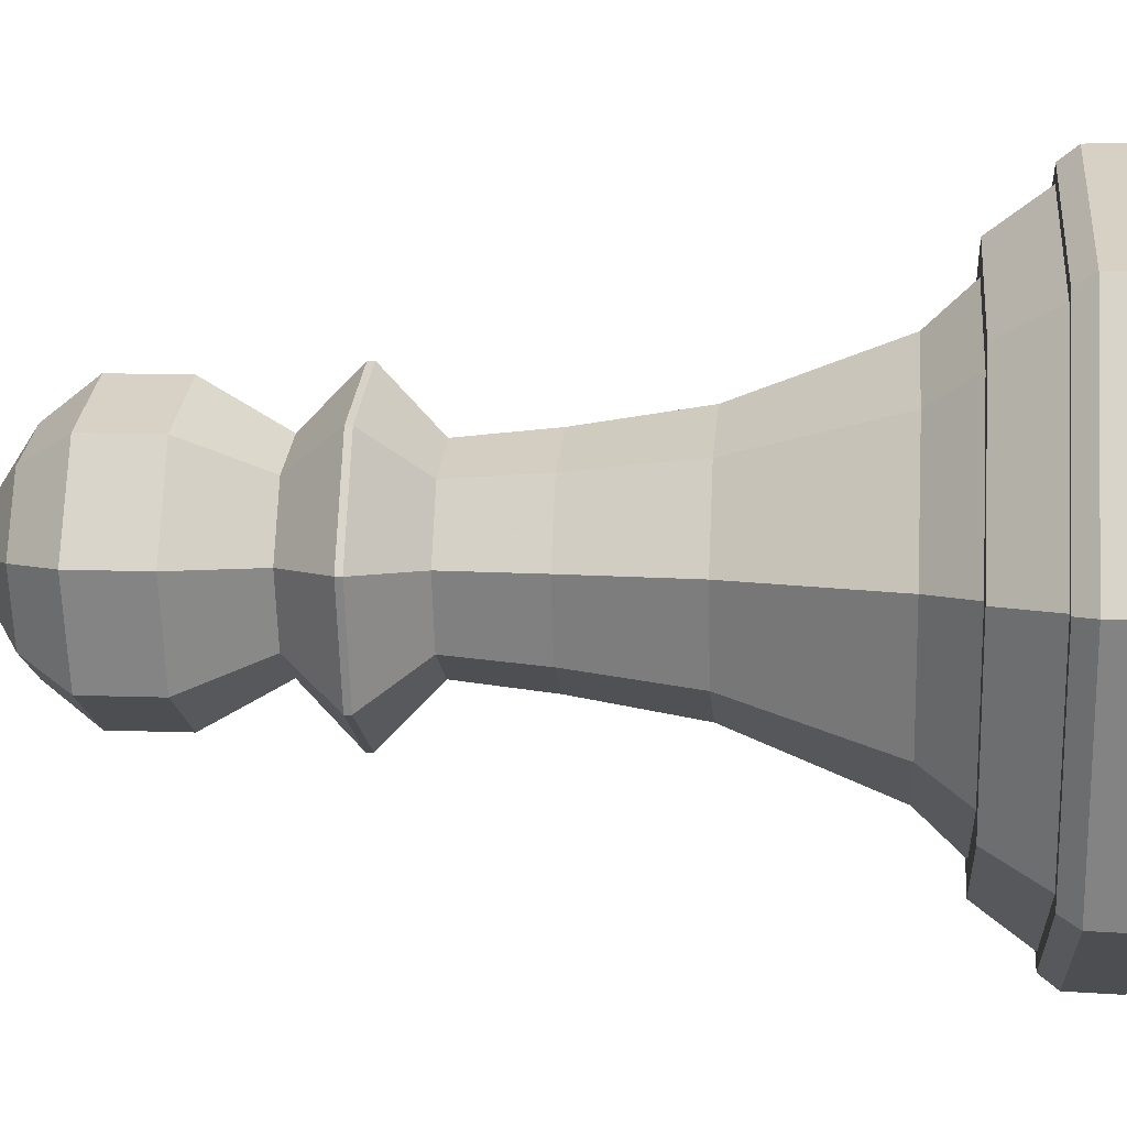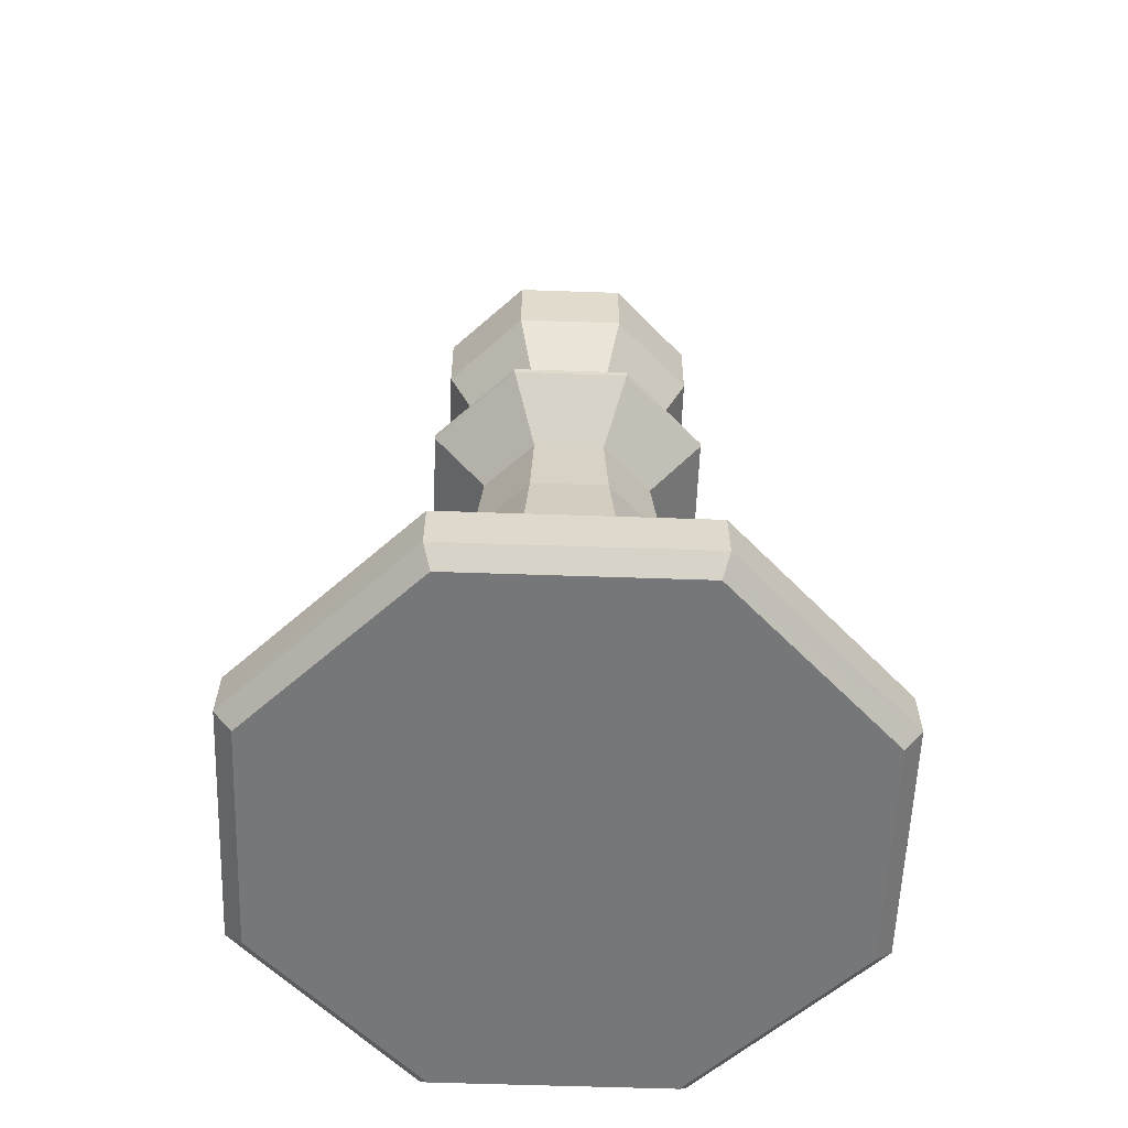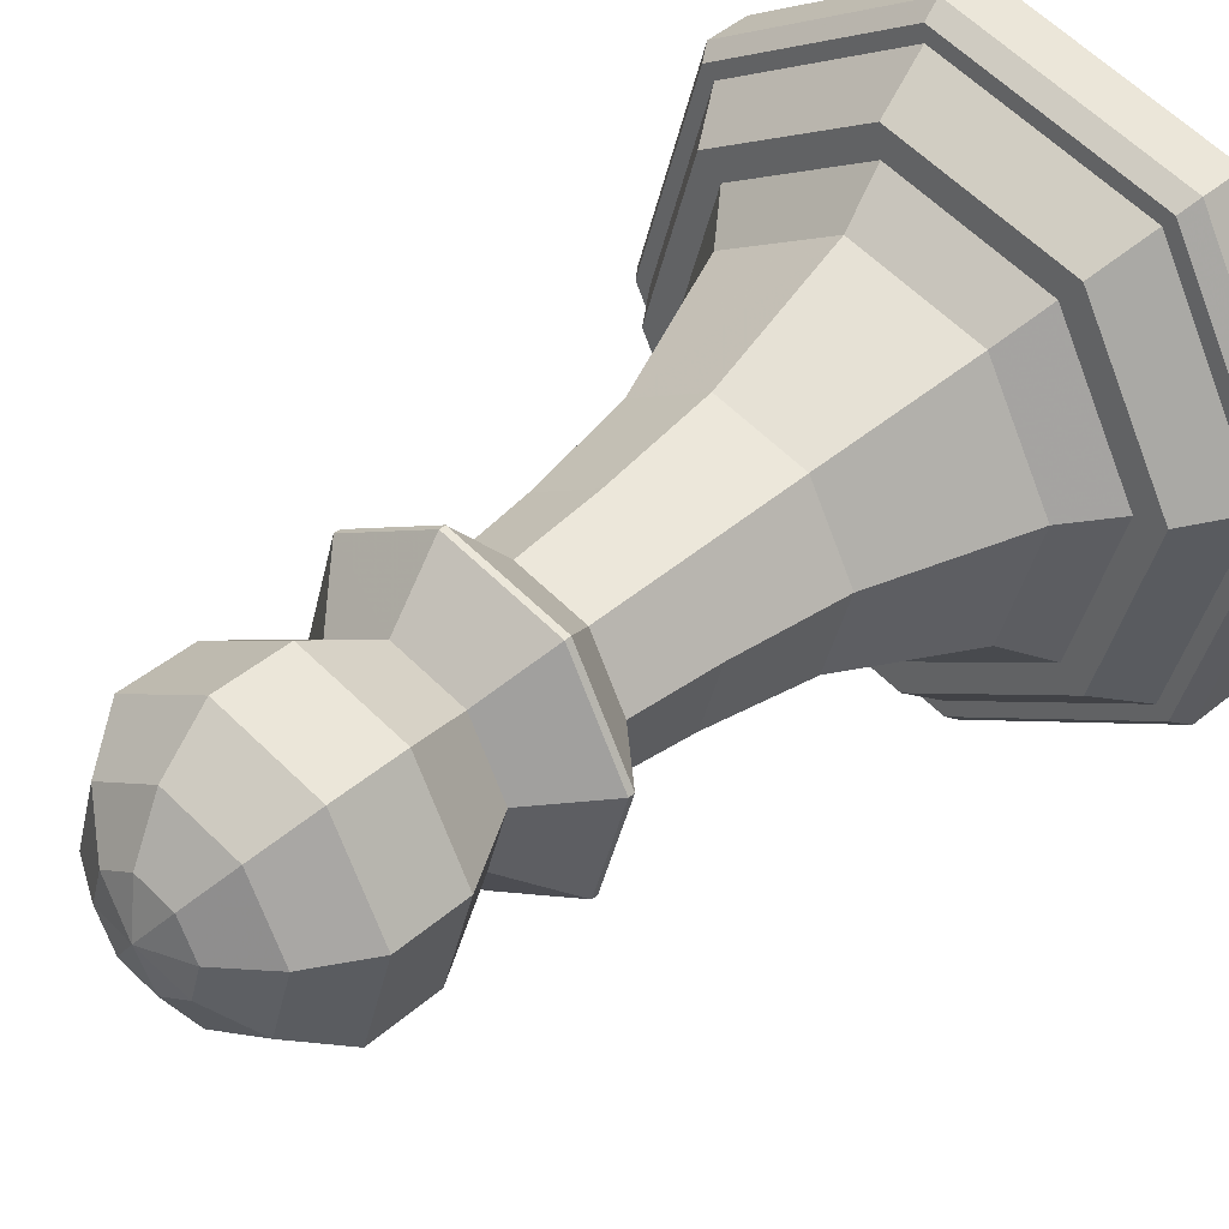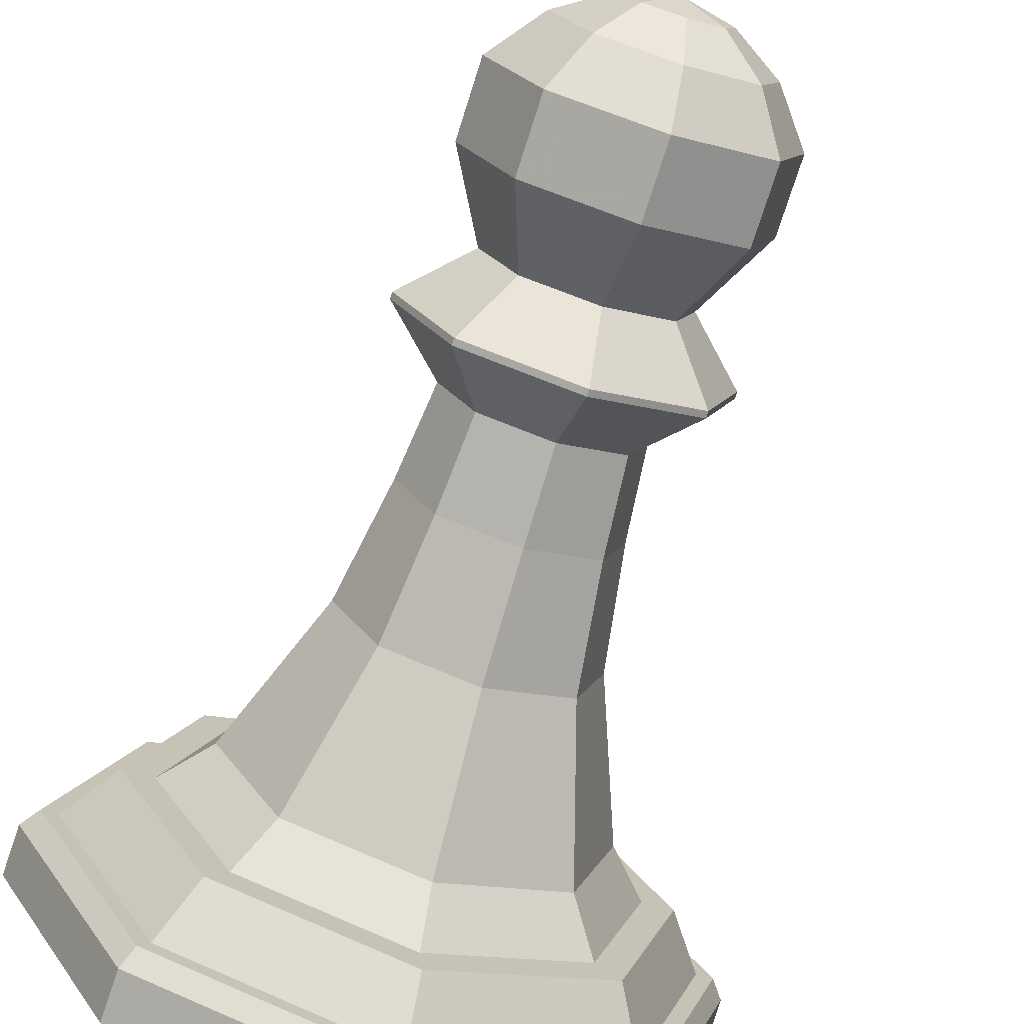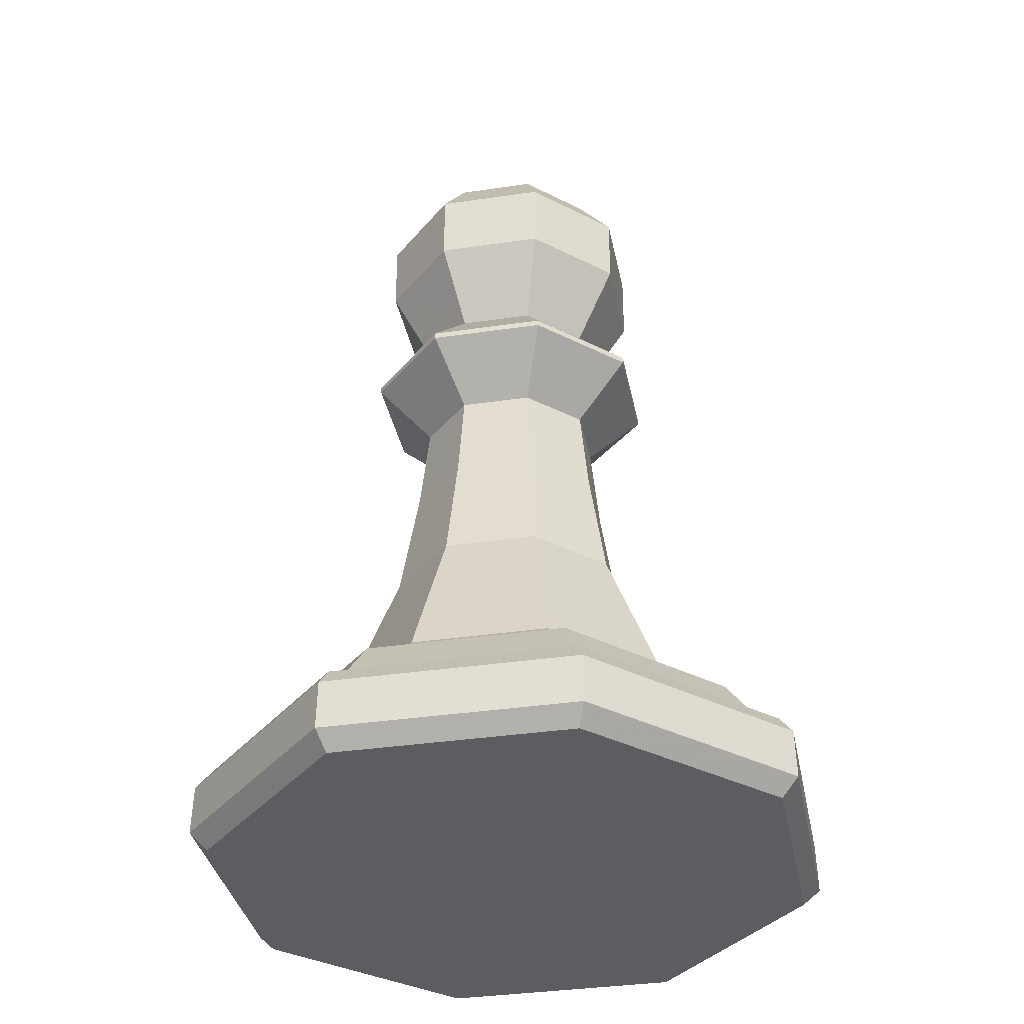
<metadata>
{"format":"obj","ext":"obj","renderer":"f3d","projection":"perspective","resolution":1024,"background":"white","views":[{"elev":11.3,"azim":95.3,"up":"+Y"},{"elev":-57.0,"azim":116.4,"up":"+Z"},{"elev":38.5,"azim":41.9,"up":"+Y"},{"elev":-74.5,"azim":-17.8,"up":"+Y"},{"elev":-35.7,"azim":-95.5,"up":"+Z"}]}
</metadata>
<code>
o Object.1
v -0.24 -0.3046 -0.174
v -0.2118 -0.2699 -0.174
v -0.2003 -0.2912 -0.174
v -0.2262 -0.2583 -0.174
v -0.217 -0.347 -0.174
v -0.1491 -0.2634 -0.1738
v -0.1374 -0.2491 -0.1738
v -0.1144 -0.2915 -0.1738
v -0.1772 -0.298 -0.1739
v -0.1282 -0.3378 -0.1738
v -0.156 -0.2865 -0.1739
v -0.1707 -0.3608 -0.1739
v -0.1837 -0.2353 -0.1739
v -0.1841 -0.2315 -0.1703
v -0.135 -0.2461 -0.1702
v -0.2292 -0.2559 -0.1704
v -0.2437 -0.3049 -0.1704
v -0.2194 -0.35 -0.1704
v -0.1703 -0.3646 -0.1703
v -0.1253 -0.3402 -0.1702
v -0.1107 -0.2911 -0.1702
v -0.1841 -0.2318 -0.1601
v -0.1352 -0.2463 -0.16
v -0.229 -0.2561 -0.1602
v -0.2435 -0.3049 -0.1602
v -0.2192 -0.3498 -0.1602
v -0.1703 -0.3643 -0.1601
v -0.1255 -0.34 -0.16
v -0.111 -0.2911 -0.16
v -0.1838 -0.2346 -0.1563
v -0.137 -0.2485 -0.1563
v -0.2267 -0.2579 -0.1564
v -0.2407 -0.3046 -0.1565
v -0.2174 -0.3475 -0.1564
v -0.1706 -0.3615 -0.1563
v -0.1277 -0.3382 -0.1563
v -0.1138 -0.2914 -0.1562
v -0.1482 -0.3217 -0.1359
v -0.1734 -0.3353 -0.1359
v -0.1416 -0.327 -0.145
v -0.1725 -0.3437 -0.1451
v -0.2009 -0.3271 -0.136
v -0.2062 -0.3337 -0.1452
v -0.2145 -0.3019 -0.136
v -0.2229 -0.3028 -0.1452
v -0.2063 -0.2744 -0.136
v -0.2129 -0.2691 -0.1452
v -0.1811 -0.2608 -0.1359
v -0.182 -0.2524 -0.1451
v -0.1537 -0.269 -0.1359
v -0.1483 -0.2624 -0.145
v -0.14 -0.2942 -0.1359
v -0.1316 -0.2933 -0.145
v -0.1367 -0.331 -0.145
v -0.1719 -0.35 -0.1451
v -0.2102 -0.3386 -0.1452
v -0.2292 -0.3034 -0.1452
v -0.2178 -0.2651 -0.1452
v -0.1826 -0.2461 -0.1451
v -0.1443 -0.2575 -0.145
v -0.1253 -0.2926 -0.145
v -0.171 -0.3581 -0.1563
v -0.2153 -0.3449 -0.1564
v -0.2373 -0.3043 -0.1565
v -0.2241 -0.26 -0.1564
v -0.1835 -0.238 -0.1563
v -0.1392 -0.2511 -0.1562
v -0.1172 -0.2918 -0.1562
v -0.1303 -0.3361 -0.1563
v -0.1614 -0.2781 -0.1047
v -0.18 -0.2725 -0.1048
v -0.197 -0.2817 -0.1048
v -0.2025 -0.3003 -0.1048
v -0.1933 -0.3173 -0.1048
v -0.1747 -0.3229 -0.1048
v -0.1577 -0.3136 -0.1047
v -0.1522 -0.2951 -0.1047
v -0.164 -0.2811 -0.08045
v -0.1796 -0.2765 -0.08048
v -0.194 -0.2843 -0.08051
v -0.1986 -0.2999 -0.08053
v -0.1909 -0.3142 -0.08052
v -0.1752 -0.3189 -0.08049
v -0.1609 -0.3111 -0.08046
v -0.1562 -0.2955 -0.08044
v -0.1653 -0.2827 -0.06181
v -0.1794 -0.2785 -0.06184
v -0.1925 -0.2855 -0.06187
v -0.1967 -0.2997 -0.06188
v -0.1896 -0.3127 -0.06187
v -0.1755 -0.3169 -0.06184
v -0.1625 -0.3099 -0.06182
v -0.1583 -0.2957 -0.0618
v -0.1577 -0.2733 -0.05008
v -0.1807 -0.2665 -0.05013
v -0.2019 -0.2779 -0.05017
v -0.2087 -0.3009 -0.05019
v -0.1973 -0.3221 -0.05017
v -0.1742 -0.329 -0.05013
v -0.1531 -0.3175 -0.05009
v -0.1462 -0.2945 -0.05007
v -0.1577 -0.2733 -0.04876
v -0.1807 -0.2665 -0.04881
v -0.2019 -0.2779 -0.04885
v -0.2087 -0.3009 -0.04887
v -0.1973 -0.3221 -0.04885
v -0.1742 -0.329 -0.04881
v -0.1531 -0.3175 -0.04877
v -0.1462 -0.2945 -0.04875
v -0.1651 -0.2824 -0.03736
v -0.1795 -0.2781 -0.03739
v -0.1928 -0.2853 -0.03741
v -0.1971 -0.2997 -0.03743
v -0.1899 -0.313 -0.03742
v -0.1755 -0.3173 -0.03739
v -0.1622 -0.3101 -0.03736
v -0.1579 -0.2957 -0.03735
v -0.1593 -0.2753 -0.02111
v -0.1805 -0.269 -0.02115
v -0.1999 -0.2795 -0.02119
v -0.2062 -0.3007 -0.02121
v -0.1957 -0.3201 -0.02119
v -0.1745 -0.3264 -0.02116
v -0.1551 -0.3159 -0.02111
v -0.1488 -0.2947 -0.0211
v -0.1594 -0.2753 -0.005929
v -0.1805 -0.269 -0.005969
v -0.2 -0.2795 -0.006009
v -0.2062 -0.3007 -0.006027
v -0.1957 -0.3201 -0.006011
v -0.1746 -0.3264 -0.005972
v -0.1552 -0.3159 -0.005932
v -0.1489 -0.2947 -0.005914
v -0.1645 -0.2816 0.004368
v -0.1797 -0.2771 0.00434
v -0.1937 -0.2847 0.004311
v -0.1982 -0.2999 0.004298
v -0.1907 -0.3138 0.00431
v -0.1754 -0.3183 0.004338
v -0.1615 -0.3108 0.004367
v -0.157 -0.2956 0.004379
v -0.171 -0.2896 0.01077
v -0.1787 -0.2873 0.01076
v -0.1857 -0.2911 0.01074
v -0.188 -0.2988 0.01074
v -0.1842 -0.3059 0.01074
v -0.1765 -0.3081 0.01076
v -0.1695 -0.3043 0.01077
v -0.1672 -0.2966 0.01078
v -0.1776 -0.2977 0.01313
f 1 2 3
f 1 4 2
f 3 5 1
f 6 7 8
f 5 3 9
f 8 10 11
f 11 6 8
f 9 12 5
f 12 9 10
f 9 11 10
f 13 2 4
f 13 3 2
f 13 9 3
f 6 11 13
f 7 6 13
f 9 13 11
f 13 14 7
f 7 14 15
f 4 16 13
f 13 16 14
f 1 17 4
f 4 17 16
f 5 18 1
f 1 18 17
f 12 19 5
f 5 19 18
f 10 20 12
f 12 20 19
f 8 21 10
f 10 21 20
f 7 15 8
f 8 15 21
f 14 22 15
f 15 22 23
f 16 24 14
f 14 24 22
f 17 25 16
f 16 25 24
f 18 26 17
f 17 26 25
f 19 27 18
f 18 27 26
f 20 28 19
f 19 28 27
f 21 29 20
f 20 29 28
f 15 23 21
f 21 23 29
f 30 31 22
f 22 31 23
f 32 30 24
f 24 30 22
f 33 32 25
f 25 32 24
f 34 33 26
f 26 33 25
f 35 34 27
f 27 34 26
f 36 35 28
f 28 35 27
f 37 36 29
f 29 36 28
f 31 37 23
f 23 37 29
f 38 39 40
f 40 39 41
f 39 42 41
f 41 42 43
f 42 44 43
f 43 44 45
f 44 46 45
f 45 46 47
f 46 48 47
f 47 48 49
f 48 50 49
f 49 50 51
f 50 52 51
f 51 52 53
f 52 38 53
f 53 38 40
f 40 41 54
f 54 41 55
f 41 43 55
f 55 43 56
f 43 45 56
f 56 45 57
f 45 47 57
f 57 47 58
f 47 49 58
f 58 49 59
f 49 51 59
f 59 51 60
f 51 53 60
f 60 53 61
f 53 40 61
f 61 40 54
f 62 63 35
f 35 63 34
f 63 64 34
f 34 64 33
f 64 65 33
f 33 65 32
f 65 66 32
f 32 66 30
f 66 67 30
f 30 67 31
f 67 68 31
f 31 68 37
f 68 69 37
f 37 69 36
f 69 62 36
f 36 62 35
f 55 56 62
f 62 56 63
f 56 57 63
f 63 57 64
f 57 58 64
f 64 58 65
f 58 59 65
f 65 59 66
f 59 60 66
f 66 60 67
f 60 61 67
f 67 61 68
f 61 54 68
f 68 54 69
f 54 55 69
f 69 55 62
f 50 48 70
f 70 48 71
f 46 72 48
f 48 72 71
f 44 73 46
f 46 73 72
f 42 74 44
f 44 74 73
f 39 75 42
f 42 75 74
f 39 38 75
f 75 38 76
f 38 52 76
f 76 52 77
f 52 50 77
f 77 50 70
f 70 71 78
f 78 71 79
f 71 72 79
f 79 72 80
f 72 73 80
f 80 73 81
f 73 74 81
f 81 74 82
f 74 75 82
f 82 75 83
f 75 76 83
f 83 76 84
f 76 77 84
f 84 77 85
f 77 70 85
f 85 70 78
f 78 79 86
f 86 79 87
f 79 80 87
f 87 80 88
f 80 81 88
f 88 81 89
f 81 82 89
f 89 82 90
f 82 83 90
f 90 83 91
f 83 84 91
f 91 84 92
f 84 85 92
f 92 85 93
f 85 78 93
f 93 78 86
f 86 87 94
f 94 87 95
f 87 88 95
f 95 88 96
f 88 89 96
f 96 89 97
f 89 90 97
f 97 90 98
f 90 91 98
f 98 91 99
f 91 92 99
f 99 92 100
f 92 93 100
f 100 93 101
f 93 86 101
f 101 86 94
f 95 102 94
f 102 95 103
f 96 103 95
f 103 96 104
f 104 96 97
f 97 105 104
f 98 106 105
f 105 97 98
f 98 99 106
f 107 106 99
f 99 100 107
f 108 107 100
f 100 101 108
f 109 108 101
f 101 94 109
f 102 109 94
f 102 103 110
f 110 103 111
f 103 104 111
f 111 104 112
f 104 105 112
f 112 105 113
f 105 106 113
f 113 106 114
f 106 107 114
f 114 107 115
f 107 108 115
f 115 108 116
f 108 109 116
f 116 109 117
f 109 102 117
f 117 102 110
f 110 111 118
f 118 111 119
f 111 112 119
f 119 112 120
f 112 113 120
f 120 113 121
f 113 114 121
f 121 114 122
f 114 115 122
f 122 115 123
f 115 116 123
f 123 116 124
f 116 117 124
f 124 117 125
f 117 110 125
f 125 110 118
f 119 126 118
f 126 119 127
f 120 127 119
f 127 120 128
f 121 129 128
f 128 120 121
f 122 130 129
f 129 121 122
f 122 123 130
f 131 130 123
f 123 124 131
f 132 131 124
f 124 125 132
f 133 132 125
f 125 118 133
f 126 133 118
f 126 127 134
f 134 127 135
f 127 128 135
f 135 128 136
f 128 129 136
f 136 129 137
f 129 130 137
f 137 130 138
f 130 131 138
f 138 131 139
f 131 132 139
f 139 132 140
f 132 133 140
f 140 133 141
f 133 126 141
f 141 126 134
f 134 135 142
f 142 135 143
f 135 136 143
f 143 136 144
f 136 137 144
f 144 137 145
f 137 138 145
f 145 138 146
f 138 139 146
f 146 139 147
f 139 140 147
f 147 140 148
f 140 141 148
f 148 141 149
f 141 134 149
f 149 134 142
f 142 143 150
f 143 144 150
f 144 145 150
f 145 146 150
f 146 147 150
f 147 148 150
f 148 149 150
f 149 142 150

</code>
